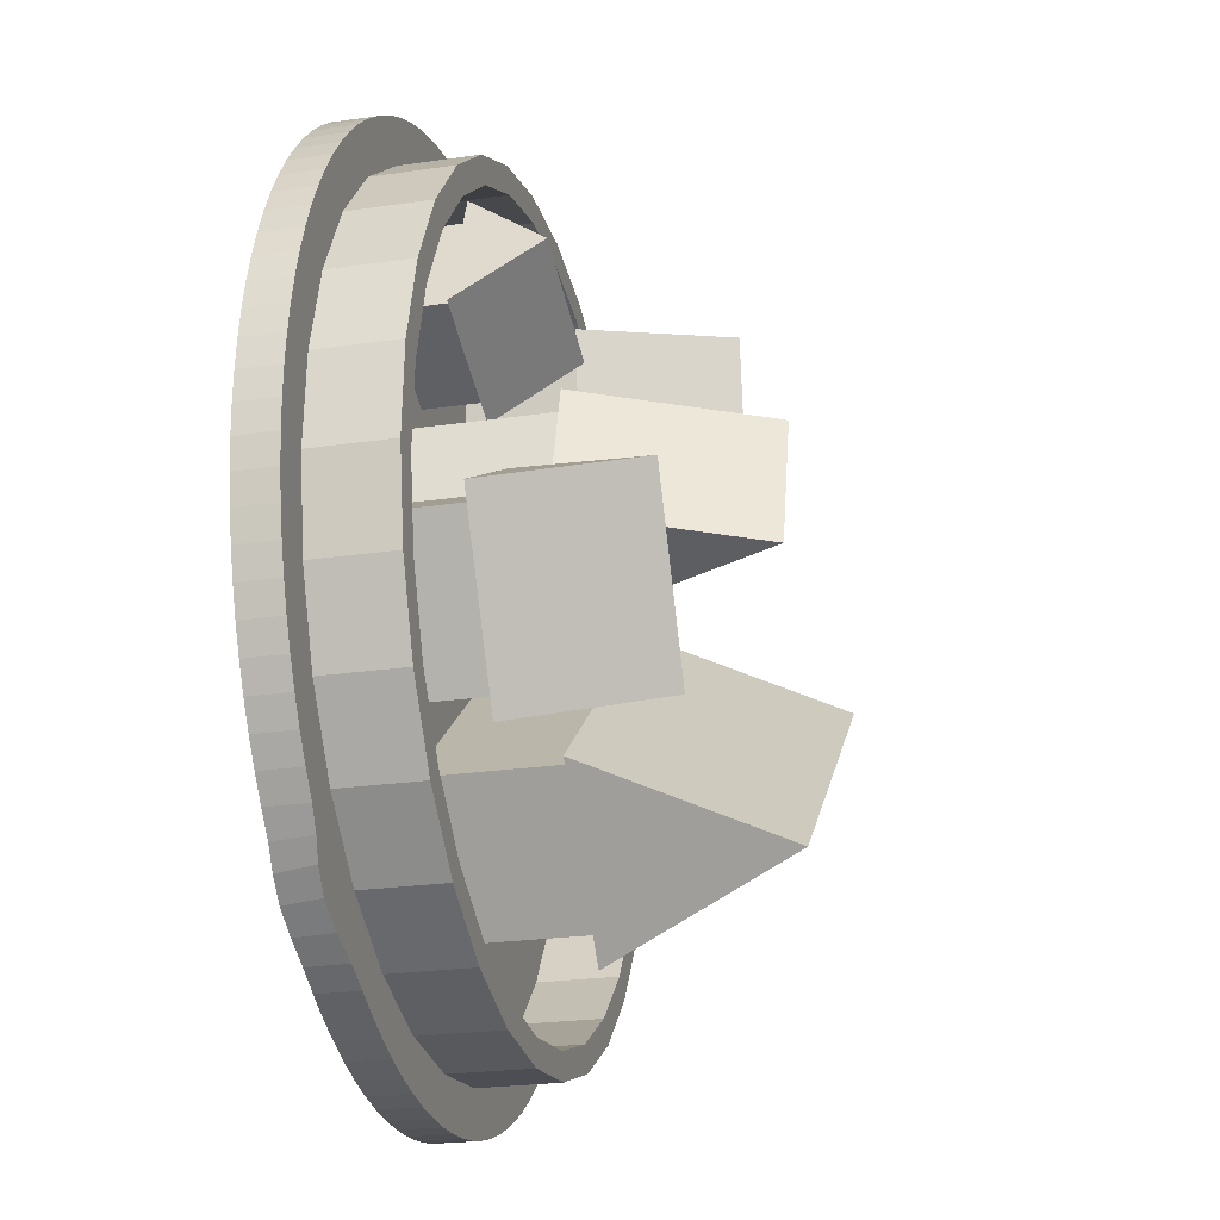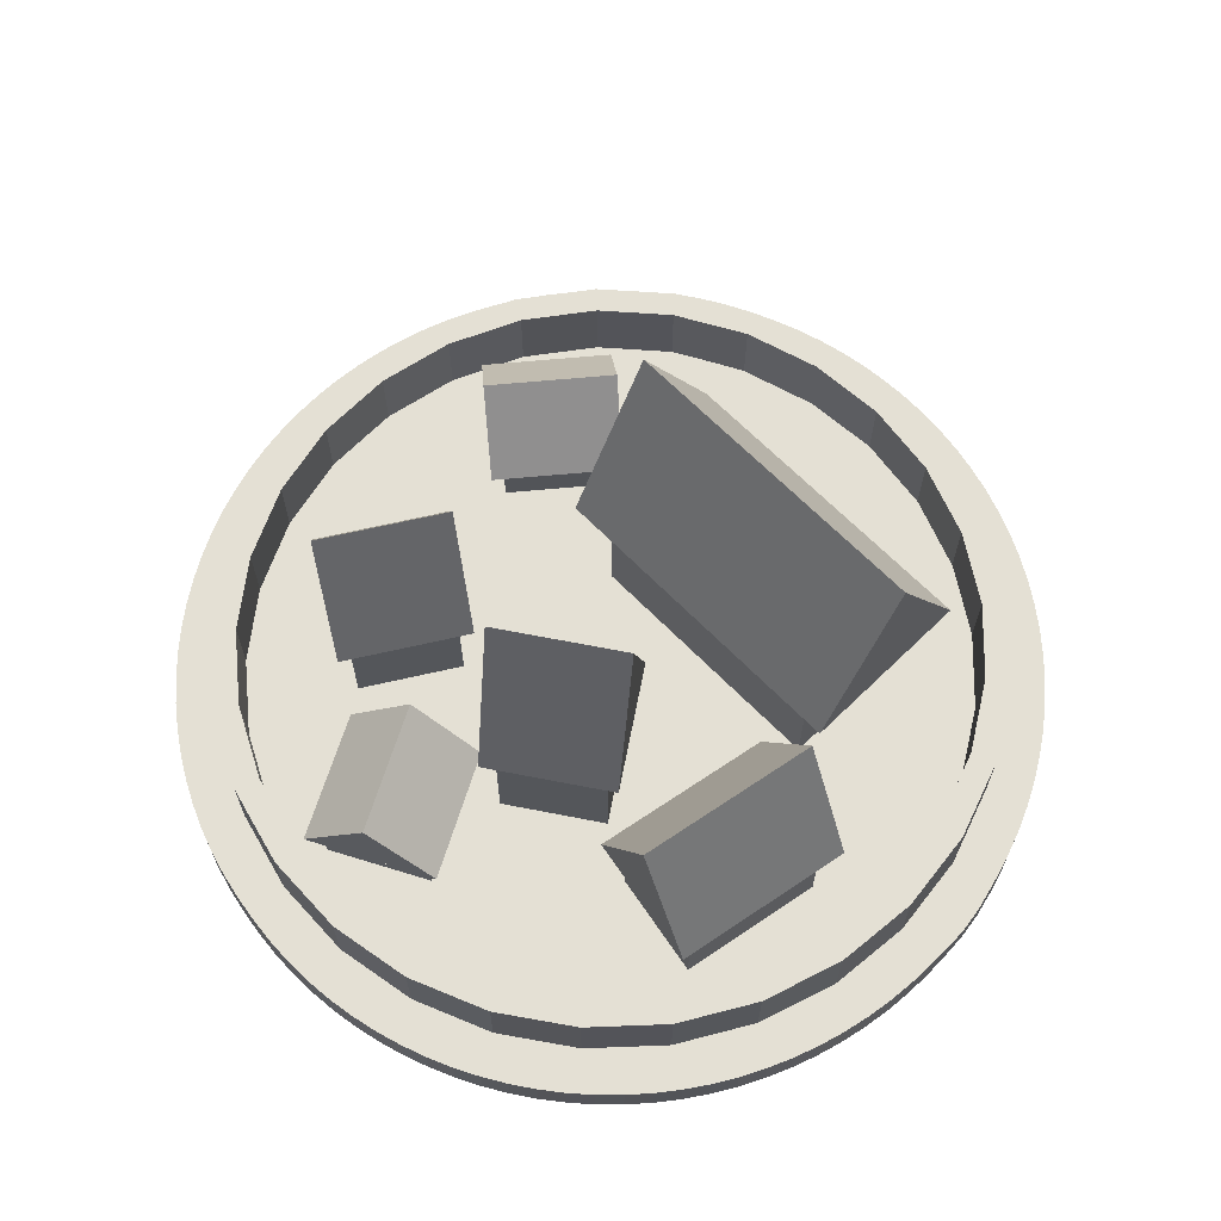
<metadata>
{"format":"obj","ext":"obj","renderer":"f3d","projection":"perspective","resolution":1024,"background":"white","views":[{"elev":-23.4,"azim":103.9,"up":"+Z"},{"elev":66.1,"azim":84.7,"up":"+Y"}]}
</metadata>
<code>
o Cylinder
v 9e-06 -0.008926 -0.1999
v 9e-06 0.008833 -0.1999
v 0.01257 -0.00893 -0.1995
v 0.01257 0.008829 -0.1995
v 0.02508 -0.008934 -0.1983
v 0.02508 0.008824 -0.1983
v 0.03749 -0.008939 -0.1963
v 0.03749 0.008819 -0.1963
v 0.04975 -0.008944 -0.1936
v 0.04975 0.008814 -0.1936
v 0.06181 -0.008948 -0.19
v 0.06181 0.008809 -0.19
v 0.07364 -0.008952 -0.1858
v 0.07364 0.008805 -0.1858
v 0.08517 -0.008956 -0.1808
v 0.08517 0.008801 -0.1808
v 0.09636 -0.008959 -0.1751
v 0.09636 0.008795 -0.1751
v 0.1072 -0.009088 -0.1687
v 0.1072 0.008196 -0.1686
v 0.118 -0.009901 -0.1615
v 0.1184 0.006538 -0.161
v 0.1286 -0.01048 -0.1536
v 0.1301 0.005588 -0.1523
v 0.1379 -0.009964 -0.1452
v 0.1397 0.006577 -0.1438
v 0.1459 -0.009065 -0.1366
v 0.147 0.008137 -0.1359
v 0.1541 -0.008955 -0.1273
v 0.1541 0.008802 -0.1273
v 0.1618 -0.008951 -0.1174
v 0.1618 0.008806 -0.1174
v 0.1689 -0.008945 -0.107
v 0.1689 0.008812 -0.107
v 0.1753 -0.00894 -0.0962
v 0.1753 0.008818 -0.09619
v 0.181 -0.008933 -0.08502
v 0.181 0.008825 -0.08501
v 0.186 -0.008927 -0.0735
v 0.186 0.008831 -0.07349
v 0.1902 -0.00892 -0.06169
v 0.1902 0.008838 -0.06169
v 0.1937 -0.008914 -0.04964
v 0.1937 0.008846 -0.04964
v 0.1965 -0.008907 -0.03739
v 0.1965 0.008853 -0.03739
v 0.1984 -0.0089 -0.02499
v 0.1984 0.00886 -0.02499
v 0.1996 -0.008893 -0.0125
v 0.1996 0.008868 -0.0125
v 0.2 -0.008885 4.9e-05
v 0.2 0.008876 5e-05
v 0.1996 -0.008878 0.0126
v 0.1996 0.008884 0.0126
v 0.1984 -0.00887 0.02509
v 0.1984 0.008892 0.02509
v 0.1964 -0.008862 0.03749
v 0.1964 0.008901 0.03749
v 0.1937 -0.008853 0.04974
v 0.1937 0.008909 0.04974
v 0.1902 -0.008845 0.0618
v 0.1902 0.008918 0.0618
v 0.1859 -0.008837 0.07361
v 0.1859 0.008927 0.07361
v 0.1809 -0.008829 0.08514
v 0.1809 0.008936 0.08513
v 0.1752 -0.008821 0.09632
v 0.1752 0.008945 0.09632
v 0.1688 -0.008812 0.1071
v 0.1688 0.008955 0.1071
v 0.1617 -0.008801 0.1175
v 0.1617 0.008968 0.1175
v 0.154 -0.008784 0.1274
v 0.154 0.008988 0.1274
v 0.1457 -0.008756 0.1368
v 0.1457 0.009023 0.1368
v 0.1368 -0.008709 0.1457
v 0.1368 0.009087 0.1457
v 0.1273 -0.008633 0.1539
v 0.1273 0.0092 0.1539
v 0.1173 -0.008534 0.1616
v 0.1172 0.009366 0.1615
v 0.1069 -0.008457 0.1686
v 0.1067 0.009515 0.1684
v 0.09607 -0.00847 0.175
v 0.09592 0.009497 0.1748
v 0.08494 -0.008569 0.1807
v 0.08485 0.009324 0.1806
v 0.07349 -0.008683 0.1858
v 0.07345 0.009143 0.1858
v 0.06173 -0.00877 0.1901
v 0.06171 0.00902 0.1901
v 0.04971 -0.008828 0.1937
v 0.0497 0.008946 0.1936
v 0.03748 -0.008864 0.1964
v 0.03747 0.008902 0.1964
v 0.02508 -0.008888 0.1984
v 0.02508 0.008875 0.1984
v 0.01259 -0.008903 0.1996
v 0.01259 0.008858 0.1996
v 3.5e-05 -0.008913 0.2
v 3.6e-05 0.008846 0.2
v -0.01252 -0.008921 0.1996
v -0.01252 0.008838 0.1996
v -0.02502 -0.008926 0.1984
v -0.02502 0.008833 0.1984
v -0.03743 -0.00893 0.1965
v -0.03743 0.008828 0.1965
v -0.04969 -0.008933 0.1937
v -0.04969 0.008826 0.1937
v -0.06175 -0.008935 0.1902
v -0.06175 0.008824 0.1902
v -0.07357 -0.008936 0.186
v -0.07357 0.008823 0.186
v -0.0851 -0.008936 0.181
v -0.0851 0.008822 0.181
v -0.0963 -0.008936 0.1753
v -0.0963 0.008822 0.1753
v -0.1071 -0.008935 0.1689
v -0.1071 0.008823 0.1689
v -0.1175 -0.008934 0.1618
v -0.1175 0.008824 0.1618
v -0.1274 -0.008933 0.1541
v -0.1274 0.008826 0.1541
v -0.1369 -0.008931 0.1458
v -0.1369 0.008828 0.1458
v -0.1457 -0.008929 0.1369
v -0.1457 0.00883 0.1369
v -0.1541 -0.008927 0.1275
v -0.1541 0.008832 0.1275
v -0.1618 -0.008925 0.1176
v -0.1618 0.008834 0.1176
v -0.1688 -0.008923 0.1072
v -0.1688 0.008836 0.1072
v -0.1752 -0.008921 0.09635
v -0.1752 0.008839 0.09635
v -0.1809 -0.008918 0.08516
v -0.1809 0.008841 0.08516
v -0.1859 -0.008916 0.07363
v -0.1859 0.008843 0.07363
v -0.1902 -0.008914 0.06181
v -0.1902 0.008845 0.06181
v -0.1937 -0.008912 0.04974
v -0.1937 0.008847 0.04974
v -0.1964 -0.008911 0.03748
v -0.1964 0.008849 0.03748
v -0.1984 -0.008909 0.02507
v -0.1984 0.008851 0.02507
v -0.1996 -0.008908 0.01256
v -0.1996 0.008852 0.01256
v -0.2 -0.008906 7e-06
v -0.2 0.008854 7e-06
v -0.1996 -0.008905 -0.01255
v -0.1996 0.008855 -0.01255
v -0.1984 -0.008904 -0.02506
v -0.1984 0.008856 -0.02506
v -0.1965 -0.008974 -0.03741
v -0.1969 0.008548 -0.03711
v -0.1942 -0.009344 -0.04955
v -0.1949 0.007975 -0.04915
v -0.1908 -0.009507 -0.06176
v -0.1915 0.007743 -0.06164
v -0.1863 -0.009238 -0.07371
v -0.1866 0.008126 -0.07384
v -0.181 -0.008913 -0.08515
v -0.1811 0.008688 -0.08527
v -0.1752 -0.0089 -0.09634
v -0.1752 0.00886 -0.09634
v -0.1689 -0.0089 -0.1071
v -0.1689 0.00886 -0.1071
v -0.1618 -0.0089 -0.1175
v -0.1618 0.00886 -0.1175
v -0.1541 -0.0089 -0.1275
v -0.1541 0.00886 -0.1275
v -0.1458 -0.0089 -0.1369
v -0.1458 0.00886 -0.1369
v -0.1369 -0.008901 -0.1458
v -0.1369 0.008859 -0.1458
v -0.1275 -0.008901 -0.1541
v -0.1275 0.008859 -0.1541
v -0.1175 -0.008902 -0.1618
v -0.1175 0.008858 -0.1618
v -0.1072 -0.008903 -0.1688
v -0.1072 0.008857 -0.1688
v -0.09634 -0.008904 -0.1752
v -0.09634 0.008856 -0.1752
v -0.08515 -0.008906 -0.1809
v -0.08515 0.008854 -0.1809
v -0.07362 -0.008908 -0.1859
v -0.07362 0.008852 -0.1859
v -0.06179 -0.00891 -0.1902
v -0.06179 0.00885 -0.1902
v -0.04973 -0.008912 -0.1937
v -0.04973 0.008847 -0.1936
v -0.03747 -0.008915 -0.1964
v -0.03747 0.008844 -0.1964
v -0.02506 -0.008918 -0.1983
v -0.02506 0.008841 -0.1983
v -0.01255 -0.008922 -0.1995
v -0.01255 0.008837 -0.1995
f 1 3 4 2
f 3 5 6 4
f 5 7 8 6
f 7 9 10 8
f 9 11 12 10
f 11 13 14 12
f 13 15 16 14
f 15 17 18 16
f 17 19 20 18
f 19 21 22 20
f 21 23 24 22
f 23 25 26 24
f 25 27 28 26
f 27 29 30 28
f 29 31 32 30
f 31 33 34 32
f 33 35 36 34
f 35 37 38 36
f 37 39 40 38
f 39 41 42 40
f 41 43 44 42
f 43 45 46 44
f 45 47 48 46
f 47 49 50 48
f 49 51 52 50
f 51 53 54 52
f 53 55 56 54
f 55 57 58 56
f 57 59 60 58
f 59 61 62 60
f 61 63 64 62
f 63 65 66 64
f 65 67 68 66
f 67 69 70 68
f 69 71 72 70
f 71 73 74 72
f 73 75 76 74
f 75 77 78 76
f 77 79 80 78
f 79 81 82 80
f 81 83 84 82
f 83 85 86 84
f 85 87 88 86
f 87 89 90 88
f 89 91 92 90
f 91 93 94 92
f 93 95 96 94
f 95 97 98 96
f 97 99 100 98
f 99 101 102 100
f 101 103 104 102
f 103 105 106 104
f 105 107 108 106
f 107 109 110 108
f 109 111 112 110
f 111 113 114 112
f 113 115 116 114
f 115 117 118 116
f 117 119 120 118
f 119 121 122 120
f 121 123 124 122
f 123 125 126 124
f 125 127 128 126
f 127 129 130 128
f 129 131 132 130
f 131 133 134 132
f 133 135 136 134
f 135 137 138 136
f 137 139 140 138
f 139 141 142 140
f 141 143 144 142
f 143 145 146 144
f 145 147 148 146
f 147 149 150 148
f 149 151 152 150
f 151 153 154 152
f 153 155 156 154
f 155 157 158 156
f 157 159 160 158
f 159 161 162 160
f 161 163 164 162
f 163 165 166 164
f 165 167 168 166
f 167 169 170 168
f 169 171 172 170
f 171 173 174 172
f 173 175 176 174
f 175 177 178 176
f 177 179 180 178
f 179 181 182 180
f 181 183 184 182
f 183 185 186 184
f 185 187 188 186
f 187 189 190 188
f 189 191 192 190
f 191 193 194 192
f 193 195 196 194
f 195 197 198 196
f 4 6 8 10 12 14 16 18 20 22 24 26 28 30 32 34 36 38 40 42 44 46 48 50 52 54 56 58 60 62 64 66 68 70 72 74 76 78 80 82 84 86 88 90 92 94 96 98 100 102 104 106 108 110 112 114 116 118 120 122 124 126 128 130 132 134 136 138 140 142 144 146 148 150 152 154 156 158 160 162 164 166 168 170 172 174 176 178 180 182 184 186 188 190 192 194 196 198 200 2
f 197 199 200 198
f 199 1 2 200
f 1 199 197 195 193 191 189 187 185 183 181 179 177 175 173 171 169 167 165 163 161 159 157 155 153 151 149 147 145 143 141 139 137 135 133 131 129 127 125 123 121 119 117 115 113 111 109 107 105 103 101 99 97 95 93 91 89 87 85 83 81 79 77 75 73 71 69 67 65 63 61 59 57 55 53 51 49 47 45 43 41 39 37 35 33 31 29 27 25 23 21 19 17 15 13 11 9 7 5 3
o Cube.002_Cube.003
v -0.1486 0.03492 0.04744
v -0.1179 0.07014 0.04744
v -0.1486 0.03492 -0.01392
v -0.1179 0.07014 -0.01392
v -0.08724 0.03492 0.04744
v -0.1179 0.07014 0.04744
v -0.08724 0.03492 -0.01392
v -0.1179 0.07014 -0.01392
v -0.1426 0.00721 0.04144
v -0.1426 0.03554 0.04144
v -0.1426 0.00721 -0.007918
v -0.1426 0.03554 -0.007918
v -0.09324 0.00721 0.04144
v -0.09324 0.03554 0.04144
v -0.09324 0.00721 -0.007918
v -0.09324 0.03554 -0.007918
f 201 202 204 203
f 203 204 208 207
f 207 208 206 205
f 205 206 202 201
f 203 207 205 201
f 208 204 202 206
f 209 210 212 211
f 211 212 216 215
f 215 216 214 213
f 213 214 210 209
f 211 215 213 209
f 216 212 210 214
o Cube.003_Cube.004
v -0.1041 0.07076 -0.05348
v -0.0779 0.1538 -0.02124
v 0.01332 0.07076 -0.1487
v 0.03948 0.1538 -0.1165
v -0.05174 0.07076 0.01101
v -0.0779 0.1538 -0.02124
v 0.06564 0.07076 -0.08423
v 0.03948 0.1538 -0.1165
v -0.08745 0.005415 -0.05649
v -0.08745 0.07221 -0.05649
v 0.006954 0.005415 -0.1331
v 0.006954 0.07221 -0.1331
v -0.04537 0.005415 -0.004624
v -0.04537 0.07221 -0.004624
v 0.04904 0.005415 -0.08122
v 0.04904 0.07221 -0.08122
f 217 218 220 219
f 219 220 224 223
f 223 224 222 221
f 221 222 218 217
f 219 223 221 217
f 224 220 218 222
f 225 226 228 227
f 227 228 232 231
f 231 232 230 229
f 229 230 226 225
f 227 231 229 225
f 232 228 226 230
o Cube.004_Cube.005
v 0.007726 0.06901 0.04588
v 0.03716 0.1506 0.05455
v 0.02506 0.06901 -0.01299
v 0.0545 0.1506 -0.004321
v 0.06659 0.06901 0.06321
v 0.03716 0.1506 0.05455
v 0.08393 0.06901 0.004348
v 0.0545 0.1506 -0.004321
v 0.01518 0.004849 0.04181
v 0.01518 0.07043 0.04181
v 0.02913 0.004849 -0.005532
v 0.02913 0.07043 -0.005532
v 0.06253 0.004849 0.05576
v 0.06253 0.07043 0.05576
v 0.07647 0.004849 0.008413
v 0.07647 0.07043 0.008413
f 233 234 236 235
f 235 236 240 239
f 239 240 238 237
f 237 238 234 233
f 235 239 237 233
f 240 236 234 238
f 241 242 244 243
f 243 244 248 247
f 247 248 246 245
f 245 246 242 241
f 243 247 245 241
f 248 244 242 246
o Cube.001_Cube.006
v -0.05258 0.05932 0.1296
v -0.02217 0.1207 0.1255
v -0.06081 0.05932 0.06877
v -0.0304 0.1207 0.06465
v 0.008234 0.05932 0.1214
v -0.02217 0.1207 0.1255
v 3e-06 0.05932 0.06054
v -0.0304 0.1207 0.06465
v -0.04743 0.01103 0.1228
v -0.04743 0.06039 0.1228
v -0.05405 0.01103 0.07392
v -0.05405 0.06039 0.07392
v 0.001477 0.01103 0.1162
v 0.001477 0.06039 0.1162
v -0.005143 0.01103 0.06729
v -0.005143 0.06039 0.06729
f 249 250 252 251
f 251 252 256 255
f 255 256 254 253
f 253 254 250 249
f 251 255 253 249
f 256 252 250 254
f 257 258 260 259
f 259 260 264 263
f 263 264 262 261
f 261 262 258 257
f 259 263 261 257
f 264 260 258 262
o Cube.005_Cube.007
v 0.103 0.05932 0.01361
v 0.1299 0.1207 -0.001195
v 0.06259 0.05932 -0.05973
v 0.08947 0.1207 -0.07454
v 0.1567 0.05932 -0.016
v 0.1299 0.1207 -0.001195
v 0.1163 0.05932 -0.08934
v 0.08947 0.1207 -0.07454
v 0.1043 0.01103 0.003534
v 0.1043 0.06039 0.003534
v 0.07181 0.01103 -0.05545
v 0.07181 0.06039 -0.05545
v 0.1475 0.01103 -0.02028
v 0.1475 0.06039 -0.02028
v 0.115 0.01103 -0.07927
v 0.115 0.06039 -0.07927
f 265 266 268 267
f 267 268 272 271
f 271 272 270 269
f 269 270 266 265
f 267 271 269 265
f 272 268 266 270
f 273 274 276 275
f 275 276 280 279
f 279 280 278 277
f 277 278 274 273
f 275 279 277 273
f 280 276 274 278
o Cylinder.001
v 0 0.003933 -0.18
v 0 0.04393 -0.18
v 0.0387 0.003933 -0.1758
v 0.0387 0.04393 -0.1758
v 0.07558 0.003933 -0.1634
v 0.07558 0.04393 -0.1634
v 0.1089 0.003933 -0.1433
v 0.1089 0.04393 -0.1433
v 0.1372 0.003933 -0.1165
v 0.1372 0.04393 -0.1165
v 0.159 0.003933 -0.08431
v 0.159 0.04393 -0.08431
v 0.1734 0.003933 -0.04816
v 0.1734 0.04393 -0.04816
v 0.1797 0.003933 -0.009745
v 0.1797 0.04393 -0.009745
v 0.1776 0.003933 0.02912
v 0.1776 0.04393 0.02912
v 0.1672 0.003933 0.06663
v 0.1672 0.04393 0.06663
v 0.149 0.003933 0.101
v 0.149 0.04393 0.101
v 0.1238 0.003933 0.1307
v 0.1238 0.04393 0.1307
v 0.0928 0.003933 0.1542
v 0.05747 0.003933 0.1706
v 0.01946 0.003933 0.1789
v -0.01946 0.003933 0.1789
v -0.05747 0.003933 0.1706
v -0.0928 0.003933 0.1542
v -0.1238 0.003933 0.1307
v -0.1238 0.04393 0.1307
v -0.149 0.003933 0.101
v -0.149 0.04393 0.101
v -0.1672 0.003933 0.06663
v -0.1672 0.04393 0.06663
v -0.1776 0.003933 0.02912
v -0.1776 0.04393 0.02912
v -0.1797 0.003933 -0.009745
v -0.1797 0.04393 -0.009745
v -0.1734 0.003933 -0.04816
v -0.1734 0.04393 -0.04816
v -0.159 0.003933 -0.08431
v -0.159 0.04393 -0.08431
v -0.1372 0.003933 -0.1165
v -0.1372 0.04393 -0.1165
v -0.1089 0.003933 -0.1433
v -0.1089 0.04393 -0.1433
v -0.07558 0.003933 -0.1634
v -0.07558 0.04393 -0.1634
v -0.0387 0.003933 -0.1758
v -0.0387 0.04393 -0.1758
v 0 0.04393 -0.18
v 0.0387 0.04393 -0.1758
v 0.07558 0.04393 -0.1634
v 0.1089 0.04393 -0.1433
v 0.1372 0.04393 -0.1165
v 0.159 0.04393 -0.08431
v 0.1734 0.04393 -0.04816
v 0.1797 0.04393 -0.009745
v 0.1776 0.04393 0.02912
v 0.1672 0.04393 0.06663
v 0.149 0.04393 0.101
v 0.1238 0.003933 0.1307
v 0.1238 0.04393 0.1307
v 0.0928 0.003933 0.1542
v 0.0928 0.04393 0.1542
v 0.05747 0.003933 0.1706
v 0.05747 0.04393 0.1706
v 0.01946 0.003933 0.1789
v 0.01946 0.04393 0.1789
v -0.01946 0.003933 0.1789
v -0.01946 0.04393 0.1789
v -0.05747 0.003933 0.1706
v -0.05747 0.04393 0.1706
v -0.0928 0.003933 0.1542
v -0.0928 0.04393 0.1542
v -0.1238 0.003933 0.1307
v -0.1238 0.04393 0.1307
v -0.149 0.04393 0.101
v -0.1672 0.04393 0.06663
v -0.1776 0.04393 0.02912
v -0.1797 0.04393 -0.009745
v -0.1734 0.04393 -0.04816
v -0.159 0.04393 -0.08431
v -0.1372 0.04393 -0.1165
v -0.1089 0.04393 -0.1433
v -0.07558 0.04393 -0.1634
v -0.0387 0.04393 -0.1758
v -0 0.04393 -0.1682
v 0.03616 0.04393 -0.1643
v 0.07064 0.04393 -0.1527
v 0.1018 0.04393 -0.1339
v 0.1282 0.04393 -0.1089
v 0.1486 0.04393 -0.0788
v 0.1621 0.04393 -0.04501
v 0.168 0.04393 -0.009108
v 0.166 0.04393 0.02722
v 0.1563 0.04393 0.06227
v 0.1392 0.04393 0.09441
v 0.1157 0.04393 0.1221
v 0.08673 0.04393 0.1441
v 0.05371 0.04393 0.1594
v 0.01819 0.04393 0.1672
v -0.01819 0.04393 0.1672
v -0.05371 0.04393 0.1594
v -0.08673 0.04393 0.1441
v -0.1157 0.04393 0.1221
v -0.1392 0.04393 0.09441
v -0.1563 0.04393 0.06227
v -0.166 0.04393 0.02722
v -0.168 0.04393 -0.009107
v -0.1621 0.04393 -0.04501
v -0.1486 0.04393 -0.0788
v -0.1282 0.04393 -0.1089
v -0.1018 0.04393 -0.1339
v -0.07064 0.04393 -0.1527
v -0.03616 0.04393 -0.1643
v -0 0.000991 -0.1682
v 0.03616 0.000991 -0.1643
v 0.07064 0.000991 -0.1527
v 0.1018 0.000991 -0.1339
v 0.1282 0.000991 -0.1089
v 0.1486 0.000991 -0.0788
v 0.1621 0.000991 -0.04501
v 0.168 0.000991 -0.009108
v 0.166 0.000991 0.02722
v 0.1563 0.000991 0.06227
v 0.1392 0.000991 0.09441
v 0.1157 0.000991 0.1221
v 0.08673 0.000991 0.1441
v 0.05371 0.000991 0.1594
v 0.01819 0.000991 0.1672
v -0.01819 0.000991 0.1672
v -0.05371 0.000991 0.1594
v -0.08673 0.000991 0.1441
v -0.1157 0.000991 0.1221
v -0.1392 0.000991 0.09441
v -0.1563 0.000991 0.06227
v -0.166 0.000991 0.02722
v -0.168 0.000991 -0.009107
v -0.1621 0.000991 -0.04501
v -0.1486 0.000991 -0.0788
v -0.1282 0.000991 -0.1089
v -0.1018 0.000991 -0.1339
v -0.07064 0.000991 -0.1527
v -0.03616 0.000991 -0.1643
f 281 282 284 283
f 283 284 286 285
f 285 286 288 287
f 287 288 290 289
f 289 290 292 291
f 291 292 294 293
f 293 294 296 295
f 295 296 298 297
f 297 298 300 299
f 299 300 302 301
f 301 302 304 303
f 320 318 362 363
f 290 288 336 337
f 306 305 346 348
f 328 326 366 367
f 298 296 340 341
f 310 309 354 356
f 318 316 361 362
f 311 312 314 313
f 313 314 316 315
f 315 316 318 317
f 317 318 320 319
f 319 320 322 321
f 321 322 324 323
f 323 324 326 325
f 325 326 328 327
f 327 328 330 329
f 288 286 335 336
f 329 330 332 331
f 331 332 282 281
f 281 283 285 287 289 291 293 295 297 299 301 303 305 306 307 308 309 310 311 313 315 317 319 321 323 325 327 329 331
f 344 345 347 346
f 346 347 349 348
f 348 349 351 350
f 350 351 353 352
f 352 353 355 354
f 354 355 357 356
f 356 357 359 358
f 357 355 386 387
f 311 310 356 358
f 300 298 341 342
f 330 328 367 368
f 307 306 348 350
f 312 311 358 359
f 292 290 337 338
f 322 320 363 364
f 284 282 333 334
f 302 300 342 343
f 314 312 359 360
f 332 330 368 369
f 308 307 350 352
f 294 292 338 339
f 324 322 364 365
f 286 284 334 335
f 304 302 343 345
f 316 314 360 361
f 282 332 369 333
f 309 308 352 354
f 303 304 345 344
f 296 294 339 340
f 326 324 365 366
f 305 303 344 346
f 391 390 419 420
f 369 368 397 398
f 336 335 372 373
f 349 347 382 383
f 333 369 398 370
f 337 336 373 374
f 338 337 374 375
f 359 357 387 388
f 339 338 375 376
f 351 349 383 384
f 340 339 376 377
f 360 359 388 389
f 341 340 377 378
f 361 360 389 390
f 342 341 378 379
f 362 361 390 391
f 353 351 384 385
f 343 342 379 380
f 363 362 391 392
f 345 343 380 381
f 364 363 392 393
f 365 364 393 394
f 355 353 385 386
f 366 365 394 395
f 347 345 381 382
f 367 366 395 396
f 334 333 370 371
f 368 367 396 397
f 335 334 371 372
f 400 399 427 426 425 424 423 422 421 420 419 418 417 416 415 414 413 412 411 410 409 408 407 406 405 404 403 402 401
f 378 377 406 407
f 392 391 420 421
f 379 378 407 408
f 393 392 421 422
f 380 379 408 409
f 394 393 422 423
f 381 380 409 410
f 395 394 423 424
f 382 381 410 411
f 396 395 424 425
f 383 382 411 412
f 397 396 425 426
f 384 383 412 413
f 371 370 399 400
f 398 397 426 427
f 385 384 413 414
f 372 371 400 401
f 370 398 427 399
f 386 385 414 415
f 373 372 401 402
f 387 386 415 416
f 374 373 402 403
f 388 387 416 417
f 375 374 403 404
f 389 388 417 418
f 376 375 404 405
f 390 389 418 419
f 377 376 405 406
o Cube.006_Cube.008
v 0.0803 0.03492 0.1423
v 0.09209 0.07014 0.1139
v 0.02364 0.03492 0.1187
v 0.03543 0.07014 0.09035
v 0.1039 0.03492 0.08561
v 0.09209 0.07014 0.1139
v 0.04723 0.03492 0.06203
v 0.03543 0.07014 0.09035
v 0.07706 0.00721 0.1344
v 0.07706 0.03554 0.1344
v 0.03149 0.00721 0.1154
v 0.03149 0.03554 0.1154
v 0.09603 0.00721 0.08885
v 0.09603 0.03554 0.08885
v 0.05046 0.00721 0.06988
v 0.05046 0.03554 0.06988
f 428 429 431 430
f 430 431 435 434
f 434 435 433 432
f 432 433 429 428
f 430 434 432 428
f 435 431 429 433
f 436 437 439 438
f 438 439 443 442
f 442 443 441 440
f 440 441 437 436
f 438 442 440 436
f 443 439 437 441

</code>
